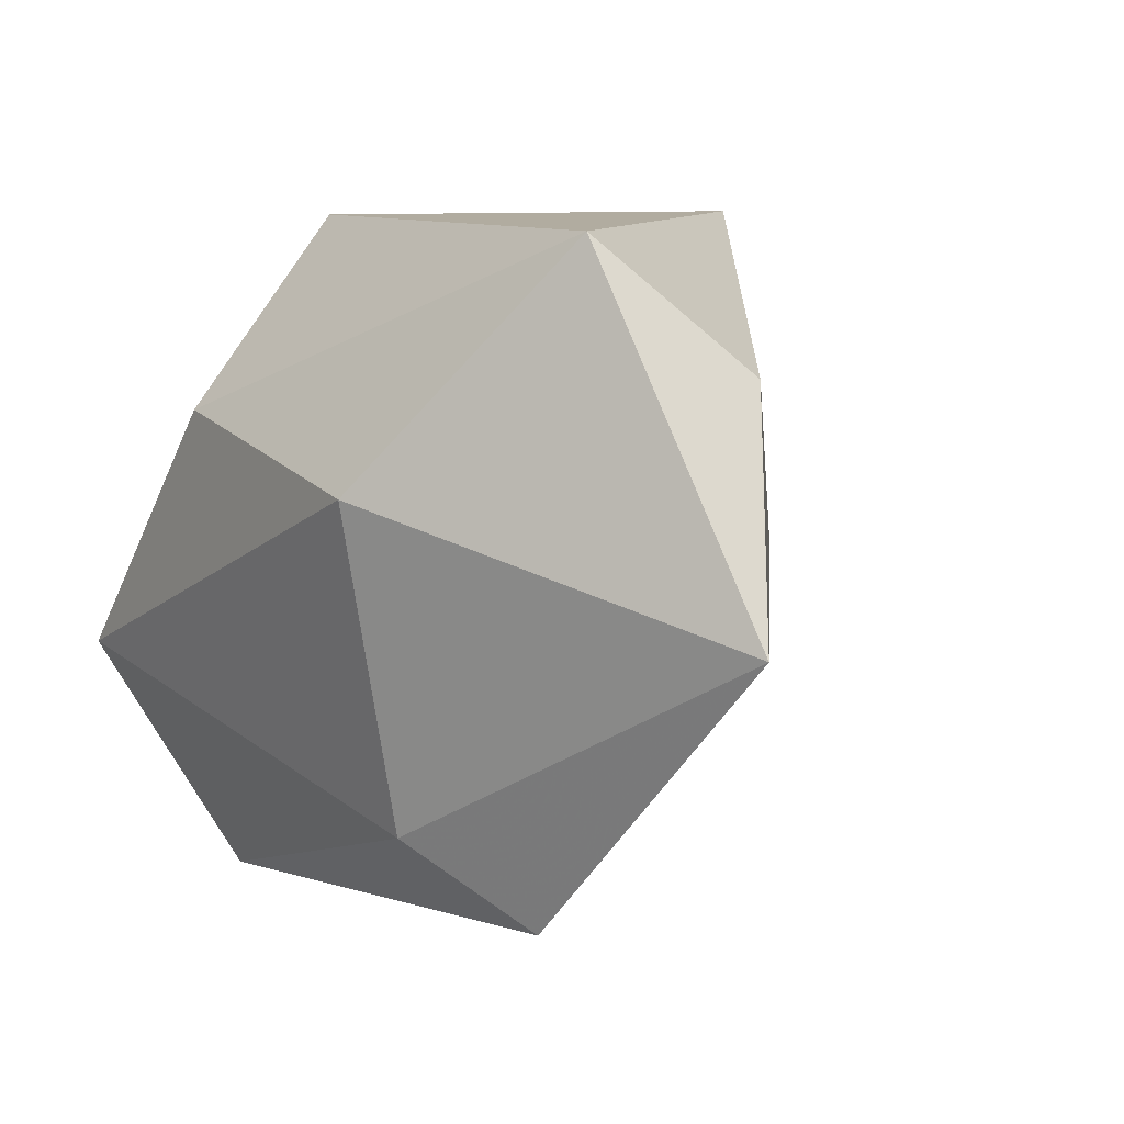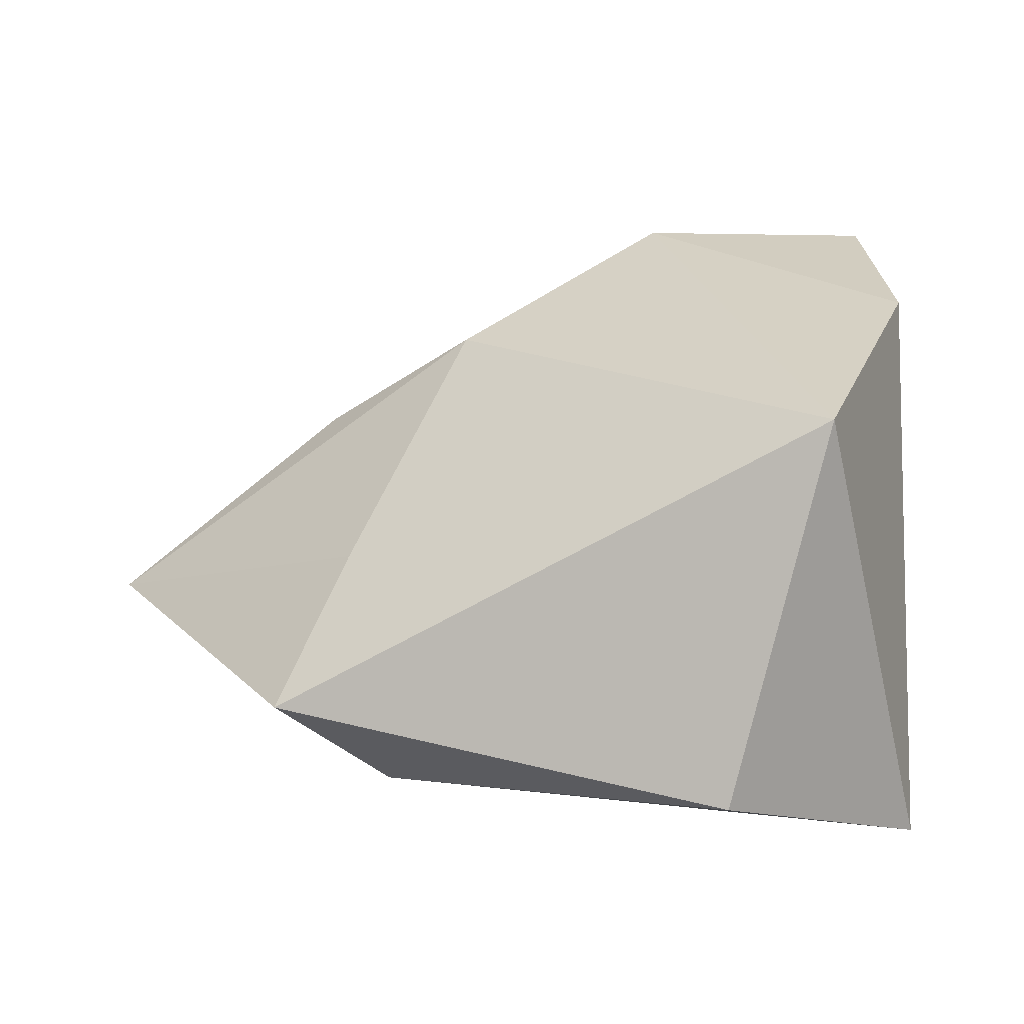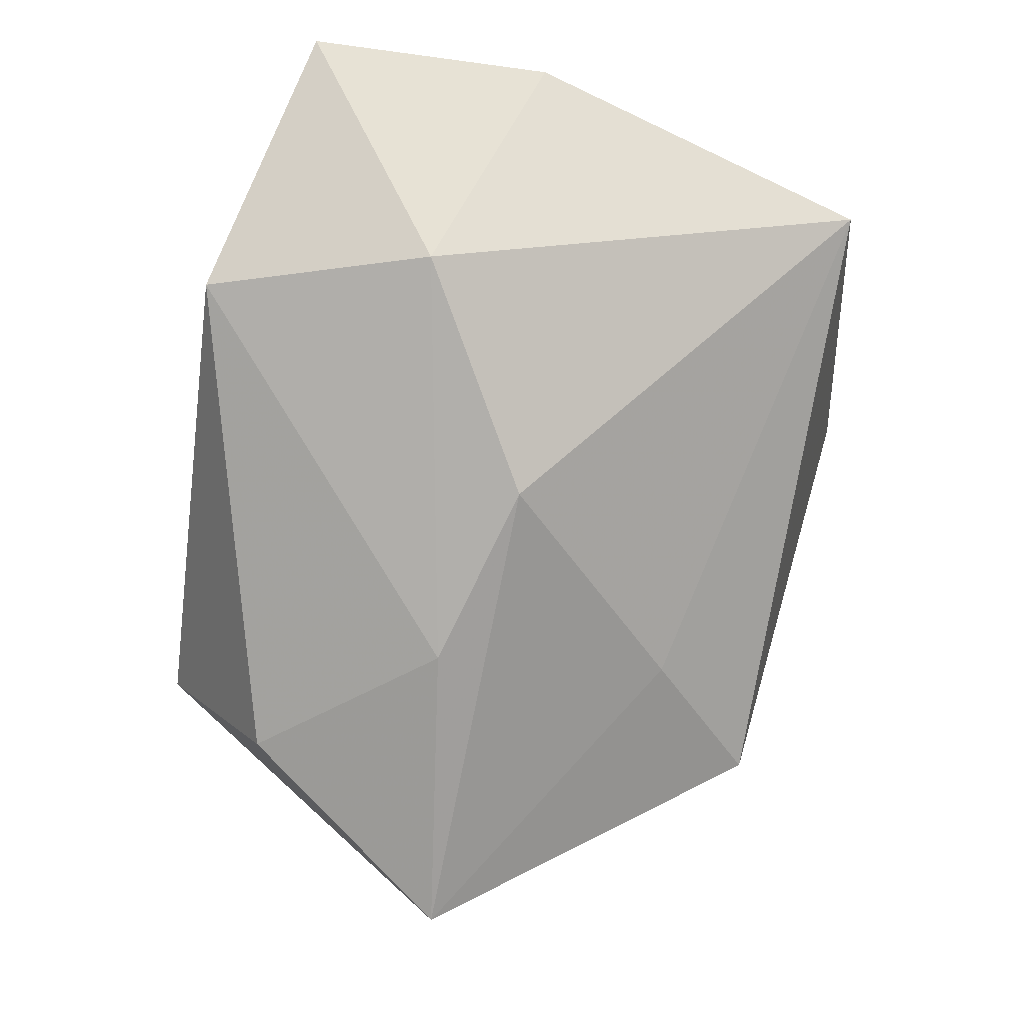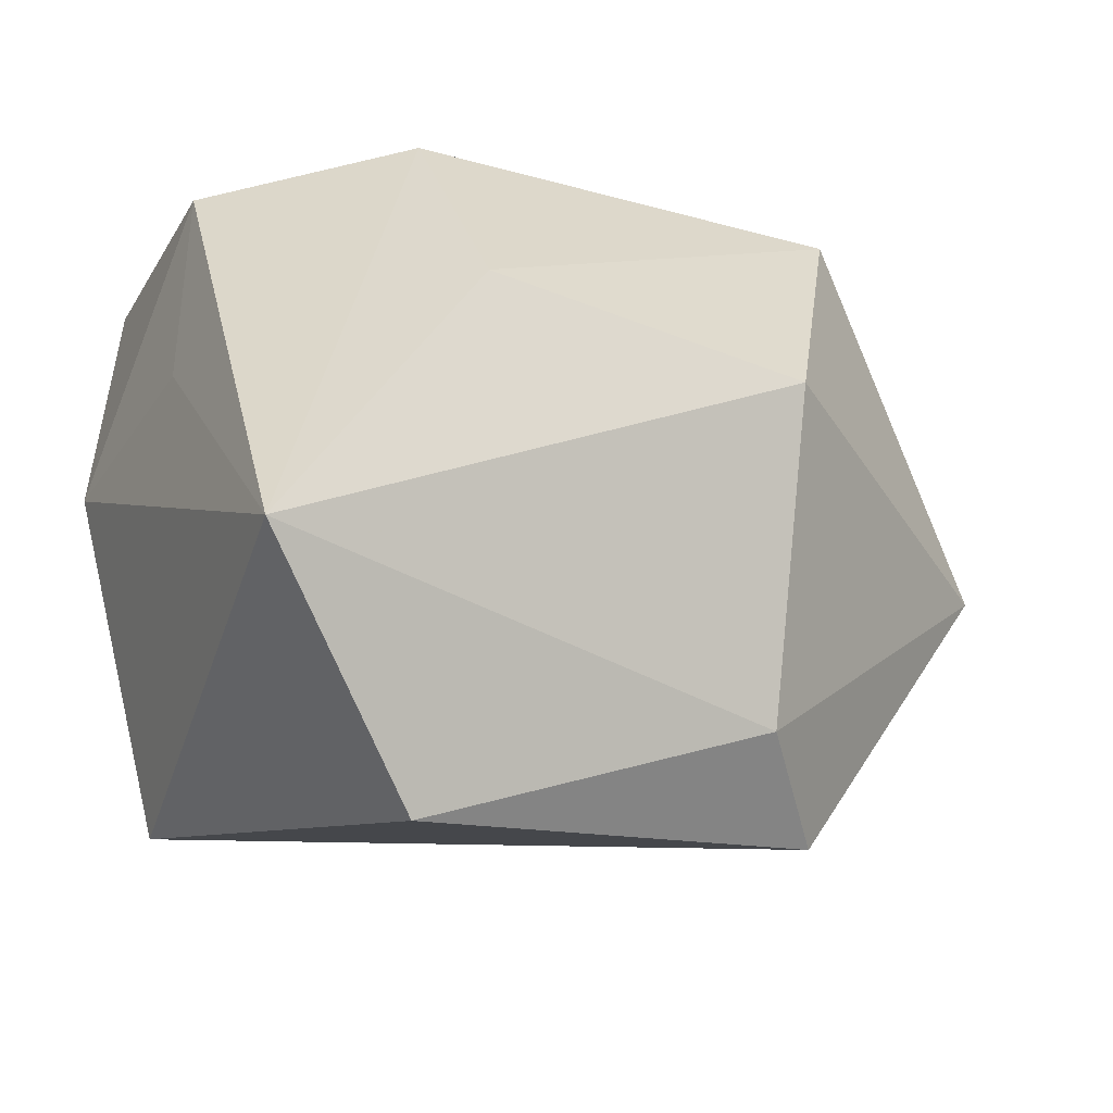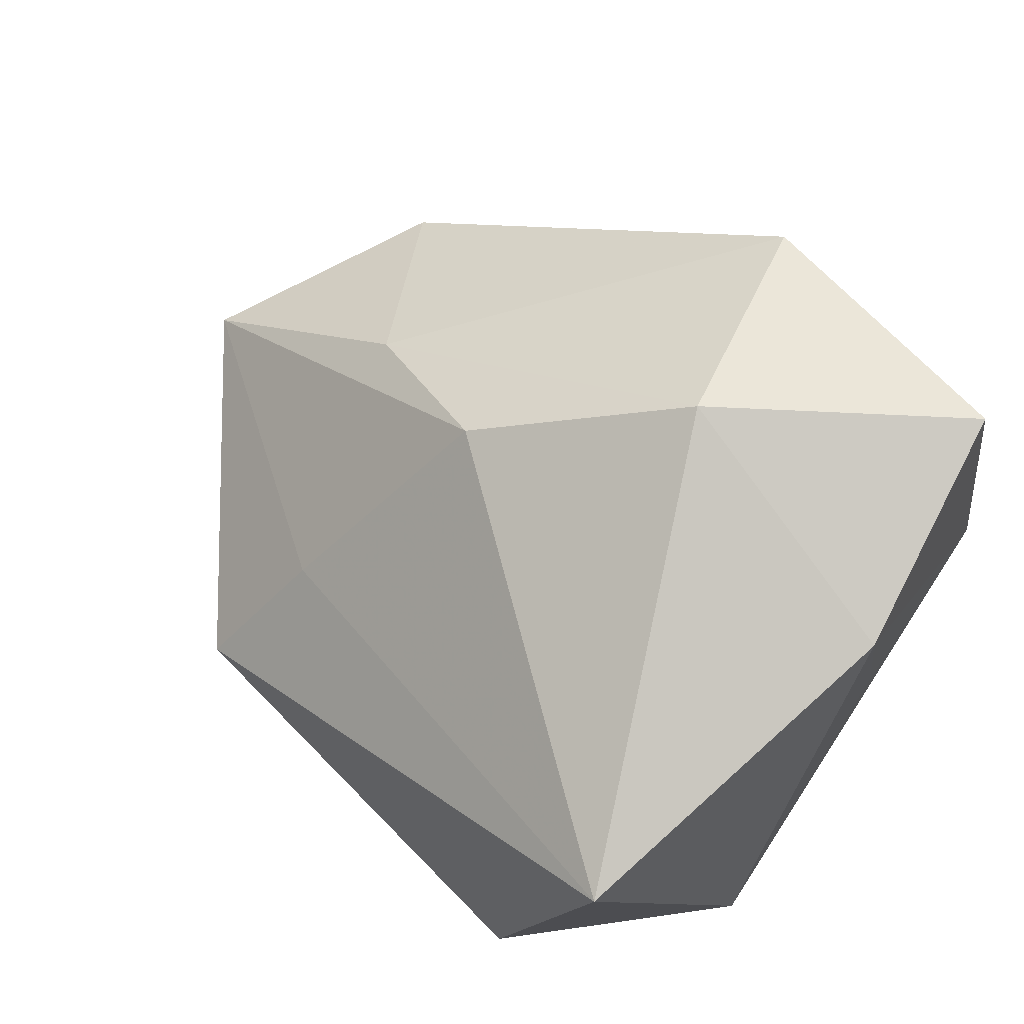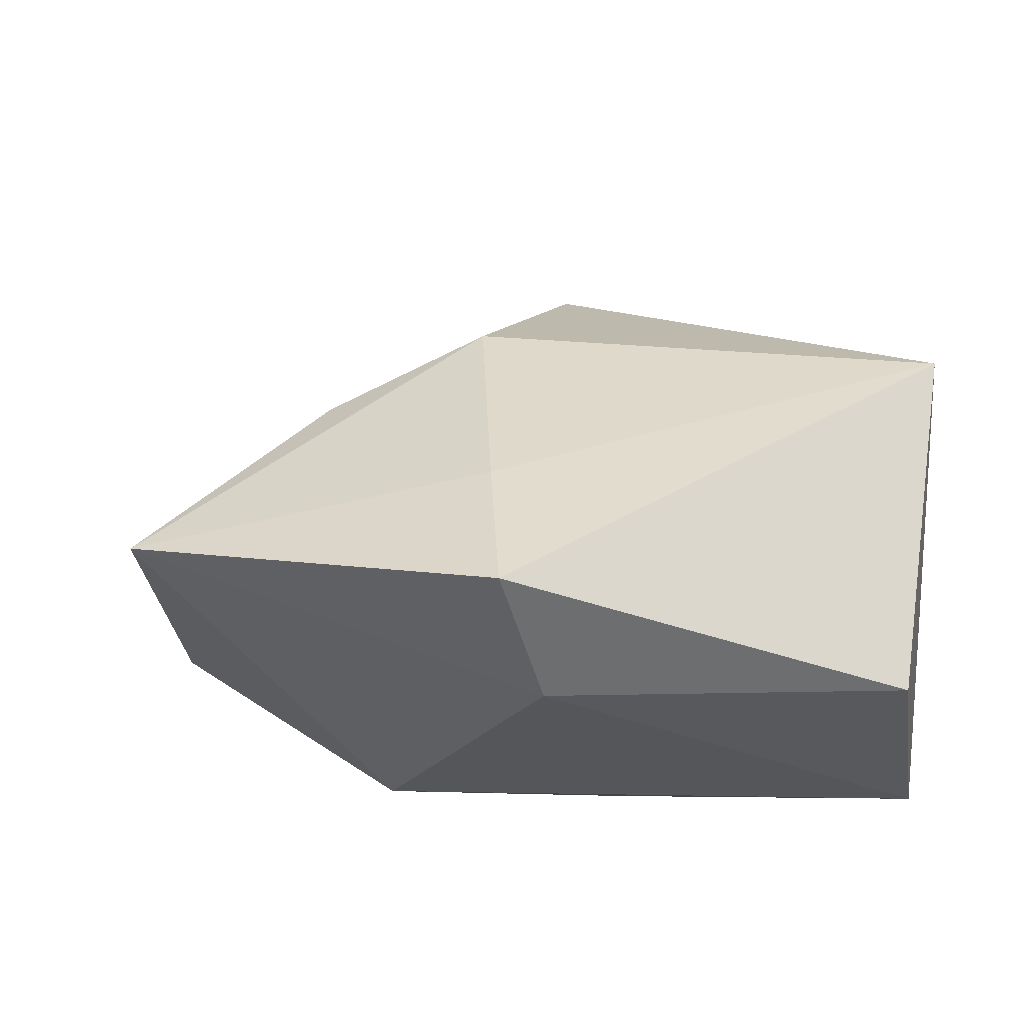
<metadata>
{"format":"obj","ext":"obj","renderer":"f3d","projection":"perspective","resolution":1024,"background":"white","views":[{"elev":10.1,"azim":-124.3,"up":"+Y"},{"elev":9.2,"azim":10.0,"up":"+Z"},{"elev":70.0,"azim":-77.4,"up":"+Z"},{"elev":-17.9,"azim":150.1,"up":"+Y"},{"elev":69.3,"azim":40.5,"up":"+Z"},{"elev":-14.2,"azim":-29.5,"up":"+Z"}]}
</metadata>
<code>
v 0.01505 0.03537 -0.0112
v -0.06196 -0.004532 -0.007104
v -0.04727 0.02053 0.003221
v 0.03665 0.003045 0.0305
v -0.02668 -0.02609 0.00168
v 0.01989 -0.04225 -0.02226
v 0.01561 0.01359 -0.02891
v -0.02175 0.00809 -0.03108
v -0.03256 -0.03856 -0.01392
v -0.01653 -0.005541 0.02581
v 0.03687 0.008933 0.002956
v 0.03053 0.02995 0.03776
v -0.02138 -0.0289 -0.02437
v 0.005096 0.009746 0.03869
v -0.03848 0.03537 -0.01194
v -0.001849 0.03537 0.0337
v 0.03025 -0.03767 0.02054
v 0.03449 0.03142 0.005704
v 0.03983 -0.01737 -0.03108
v -0.03497 0.0002454 0.0148
f 2 15 8
f 3 15 2
f 10 2 5
f 2 9 5
f 13 9 2
f 2 8 13
f 13 8 19
f 20 2 10
f 20 3 2
f 14 4 12
f 14 20 10
f 15 3 16
f 16 1 15
f 16 14 12
f 3 20 16
f 20 14 16
f 19 1 18
f 12 4 18
f 18 16 12
f 1 16 18
f 19 8 7
f 7 1 19
f 7 8 15
f 15 1 7
f 17 5 9
f 10 5 17
f 19 4 17
f 17 14 10
f 4 14 17
f 11 4 19
f 19 18 11
f 11 18 4
f 19 17 6
f 6 17 9
f 6 13 19
f 9 13 6

</code>
